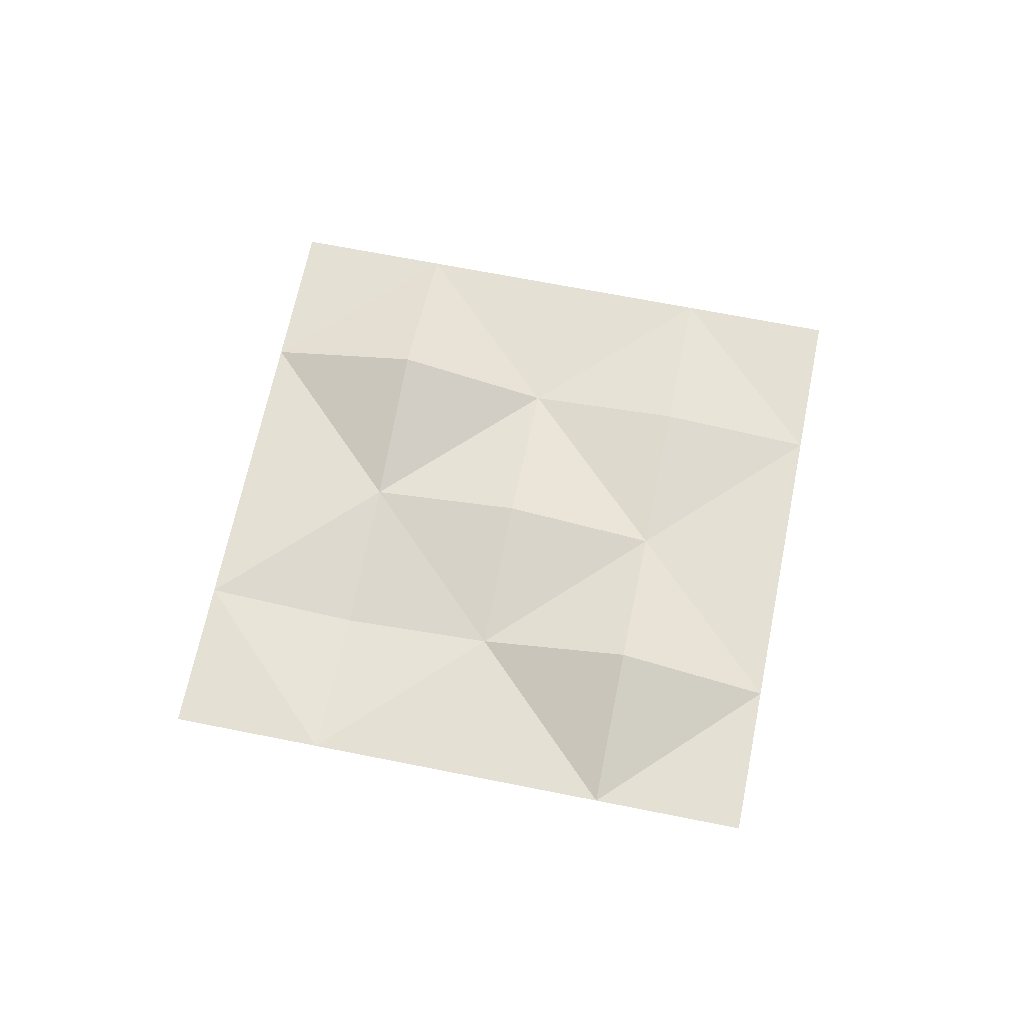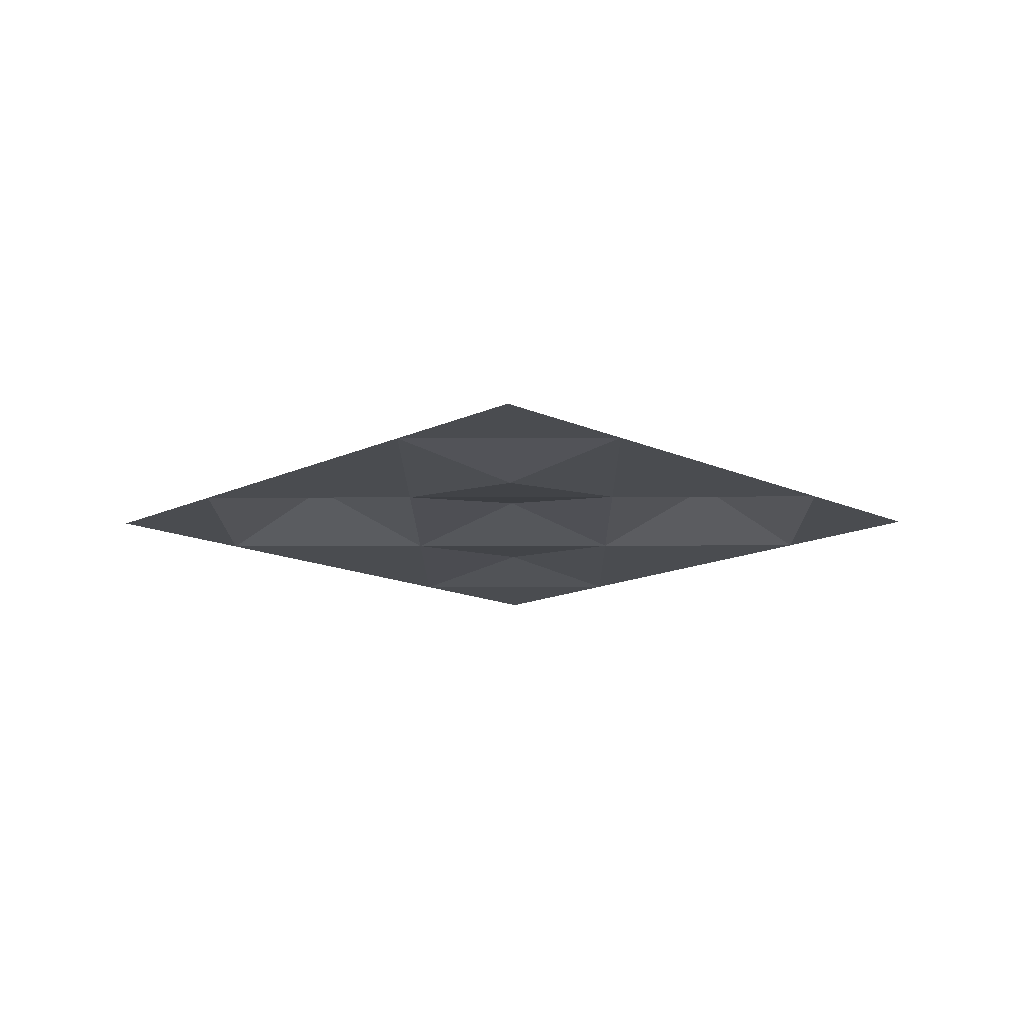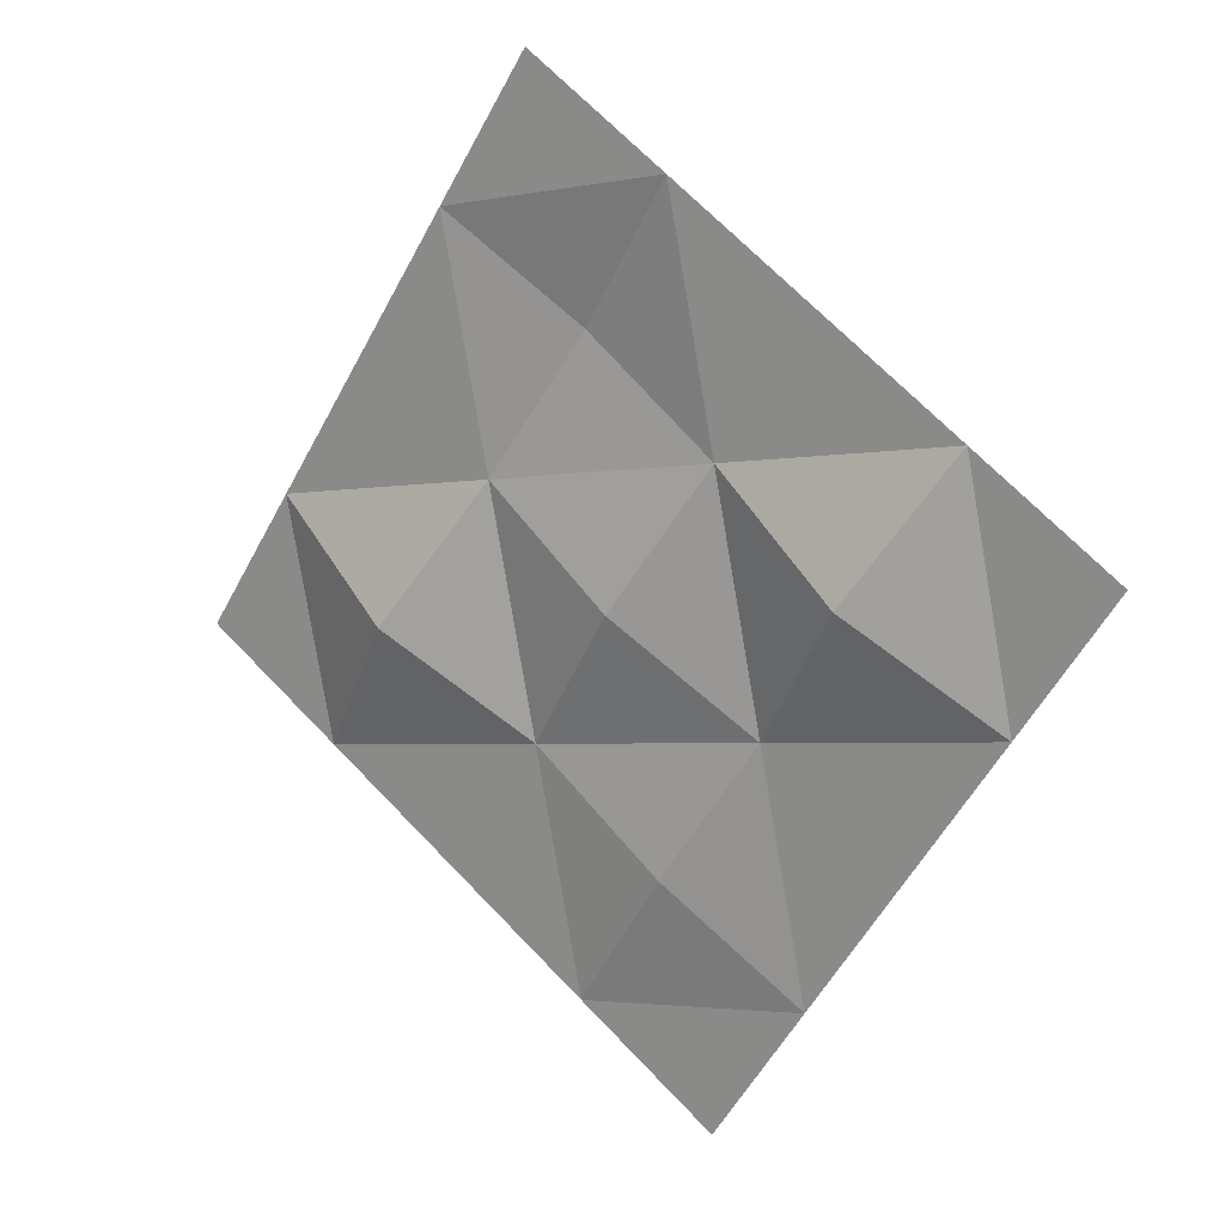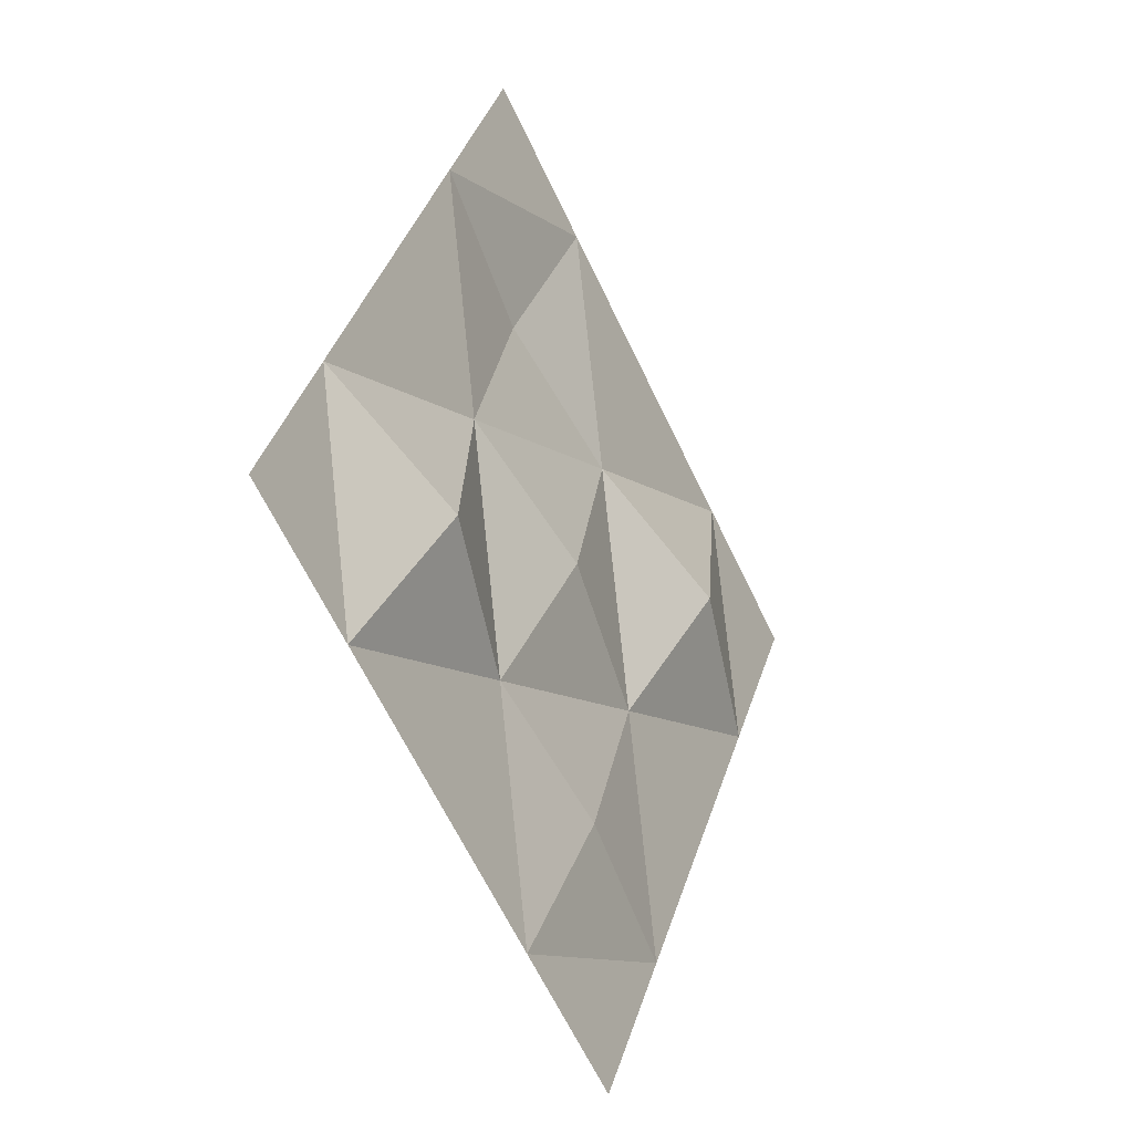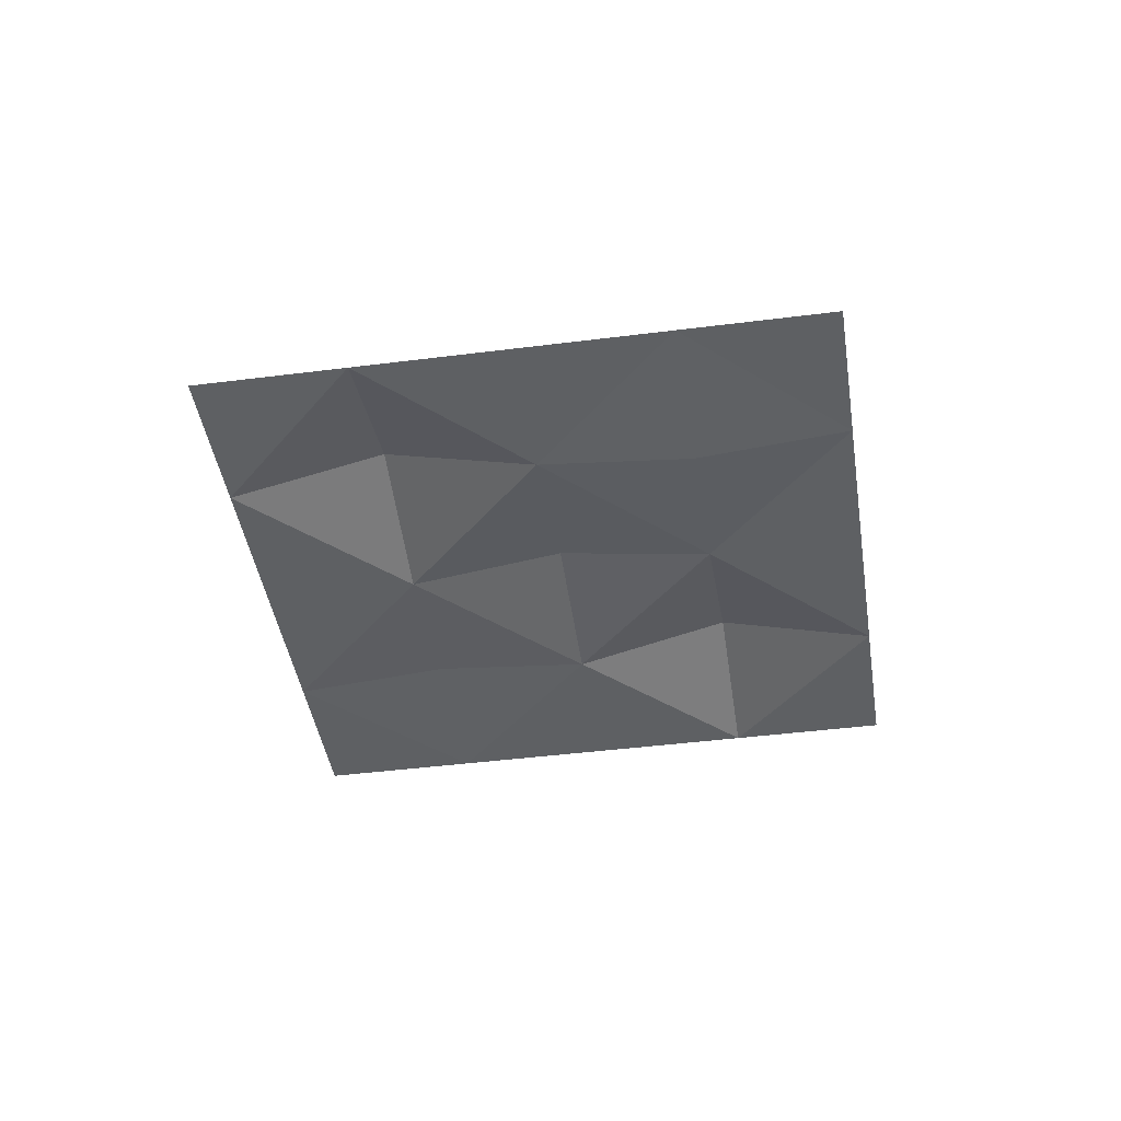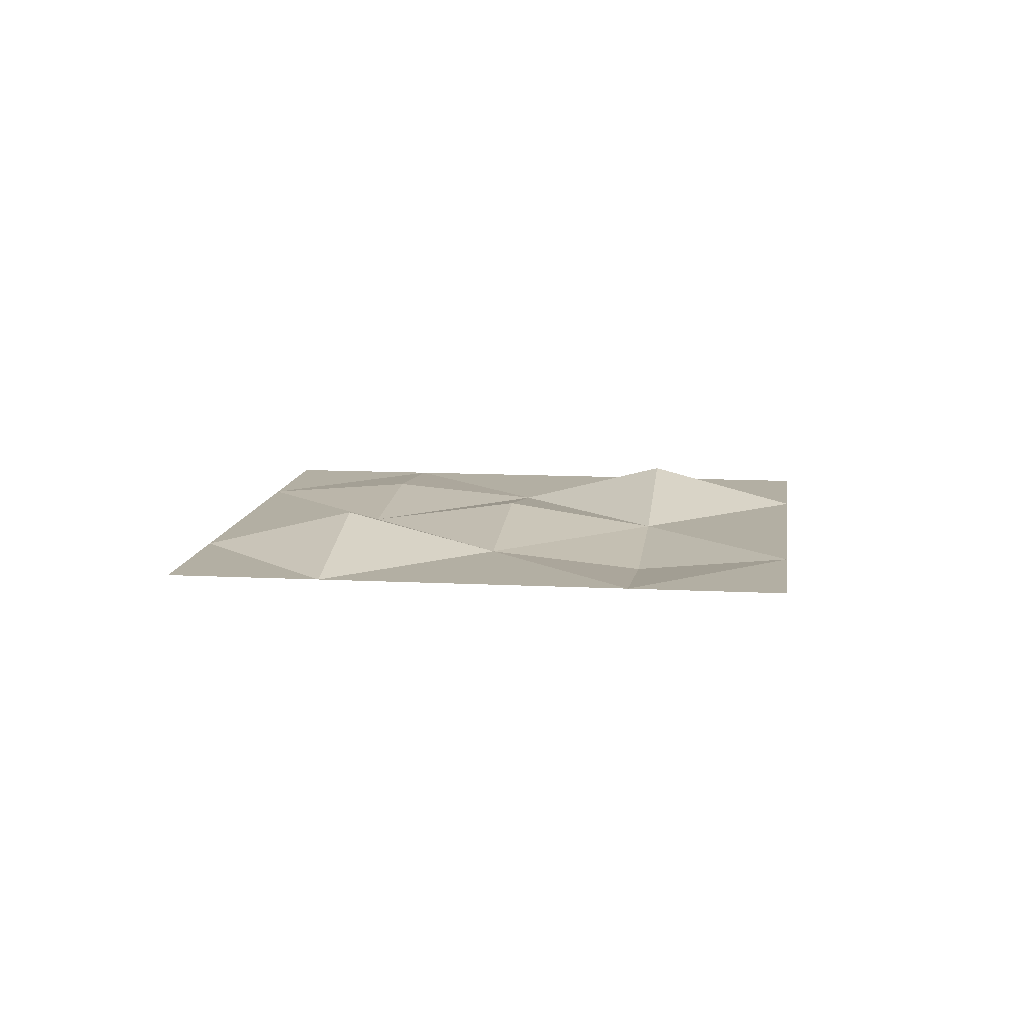
<metadata>
{"format":"obj","ext":"obj","renderer":"f3d","projection":"perspective","resolution":1024,"background":"white","views":[{"elev":65.8,"azim":68.2,"up":"+Y"},{"elev":-14.9,"azim":12.3,"up":"+Y"},{"elev":17.2,"azim":-144.9,"up":"+Z"},{"elev":-23.8,"azim":120.0,"up":"+Z"},{"elev":-42.4,"azim":-24.5,"up":"+Y"},{"elev":11.1,"azim":-25.8,"up":"+Y"}]}
</metadata>
<code>
o Plane.001
v 4.442 0 0.5178
v 3.864 0 -2.251
v 2.769 0.5123 -0.5777
v 1.096 0 -1.673
v 0.5178 0 -4.442
v -0.5777 0.1688 -2.769
v -1.096 -0 1.673
v -1.673 0 -1.096
v -2.769 0.495 0.5777
v 2.251 -0 3.864
v 1.673 0 1.096
v 0.5777 -0.1913 2.769
v -0 0.293 0
v -0.5178 -0 4.442
v -2.191 -0 3.347
v -4.442 -0 -0.5178
v -3.347 0 -2.191
v -3.864 -0 2.251
v -5.538 -0 1.155
v -2.251 0 -3.864
v -1.155 0 -5.538
v 2.191 0 -3.347
v 5.538 0 -1.155
v 3.347 0 2.191
v 1.155 -0 5.538
f 1 2 3
f 4 5 6
f 7 8 9
f 10 11 12
f 7 11 13
f 14 7 15
f 14 10 12
f 16 8 17
f 18 16 19
f 18 7 9
f 20 5 21
f 8 20 17
f 8 4 6
f 4 2 22
f 11 4 13
f 11 1 3
f 1 23 2
f 4 22 5
f 7 13 8
f 10 24 11
f 7 12 11
f 14 12 7
f 14 25 10
f 16 9 8
f 18 9 16
f 18 15 7
f 20 6 5
f 8 6 20
f 8 13 4
f 4 3 2
f 11 3 4
f 11 24 1

</code>
